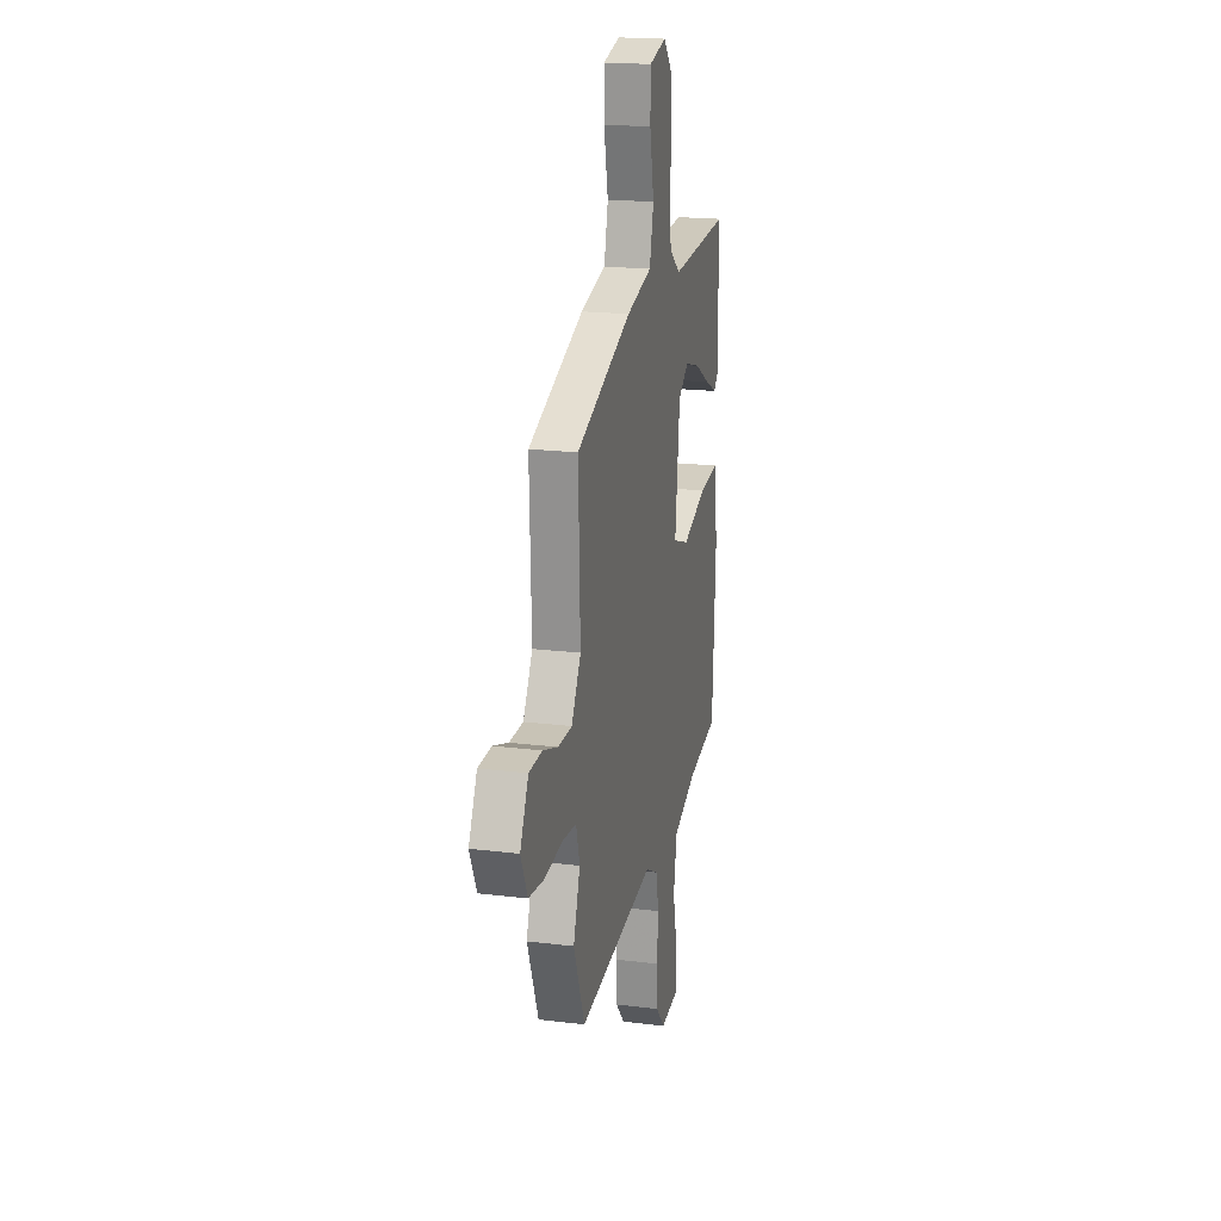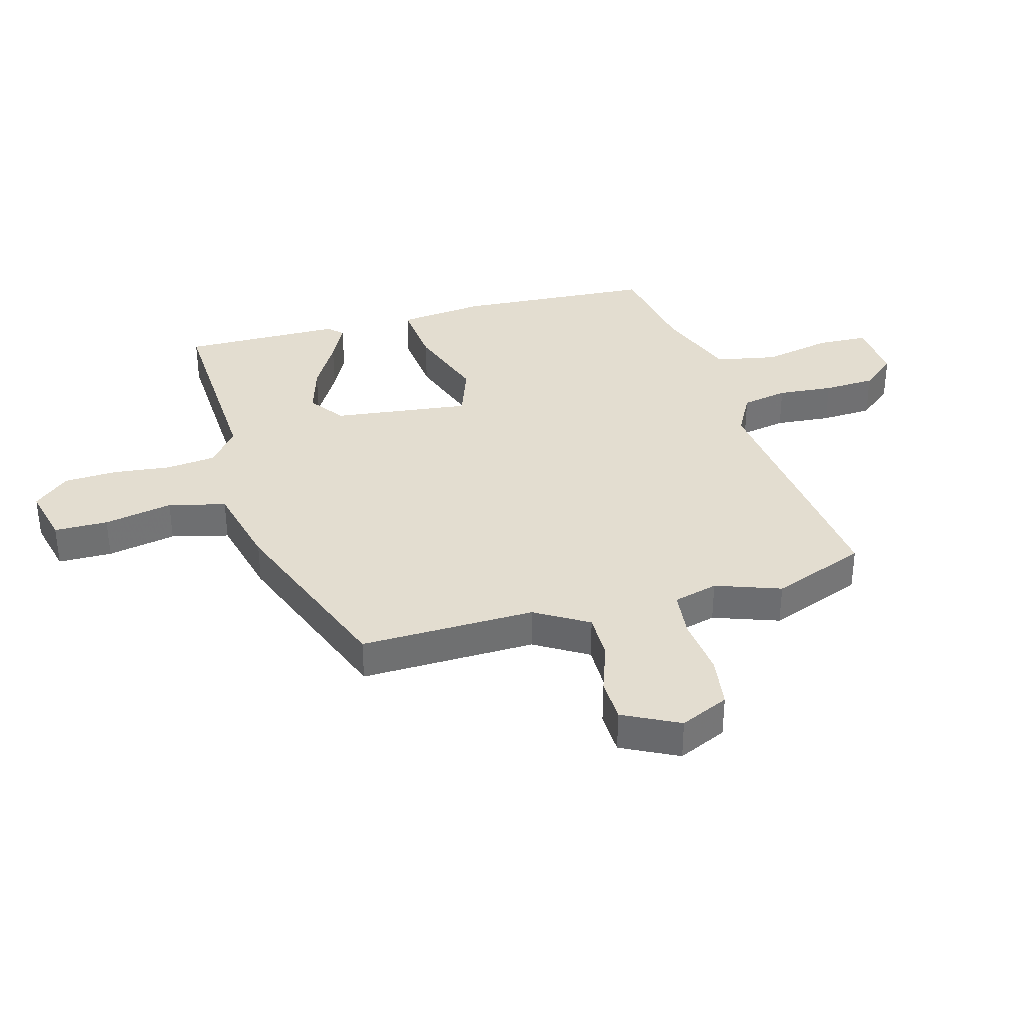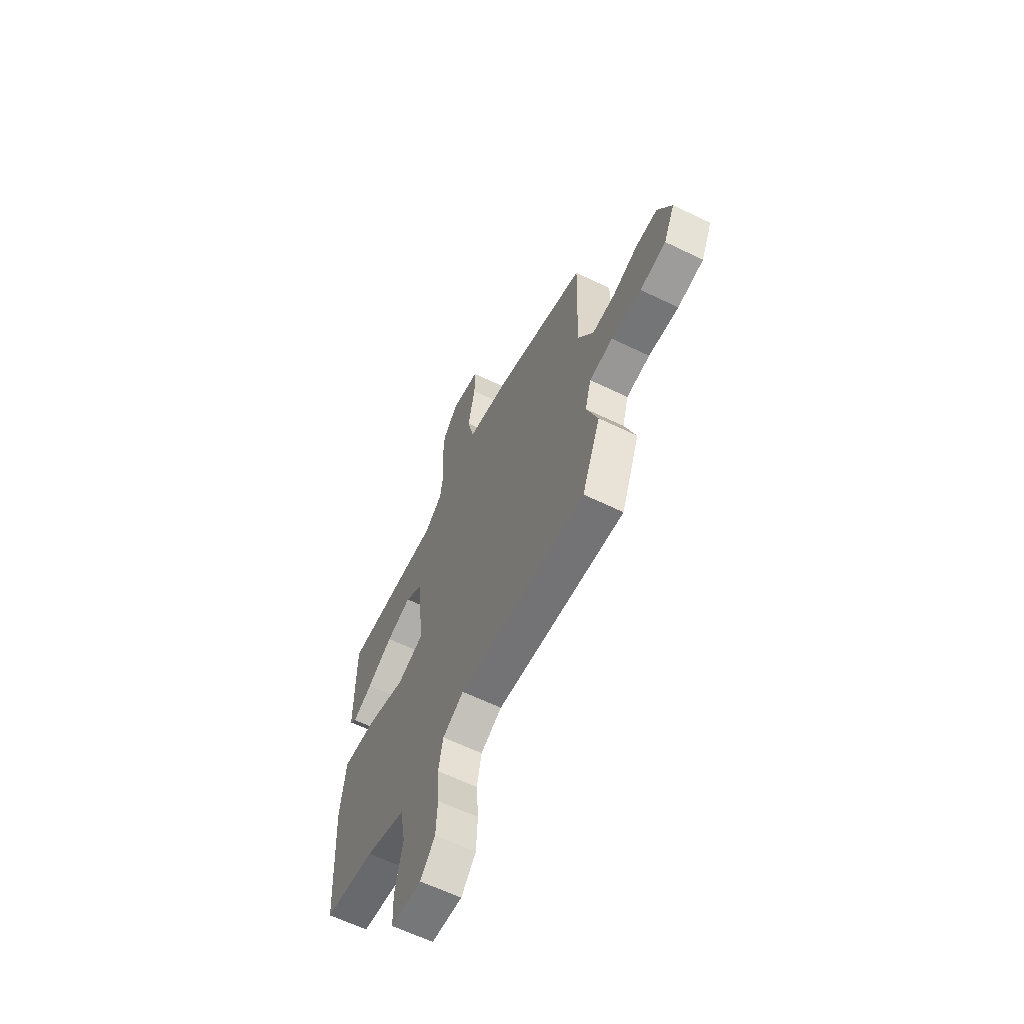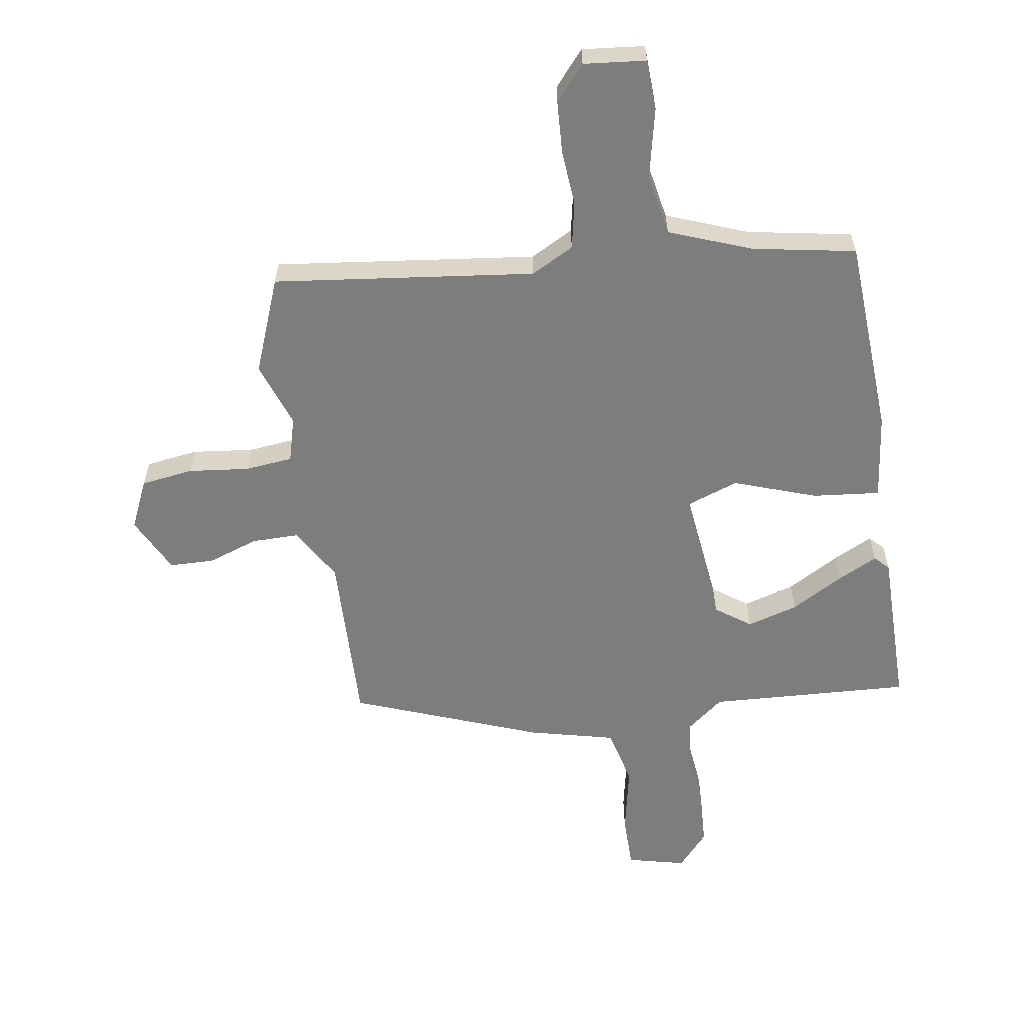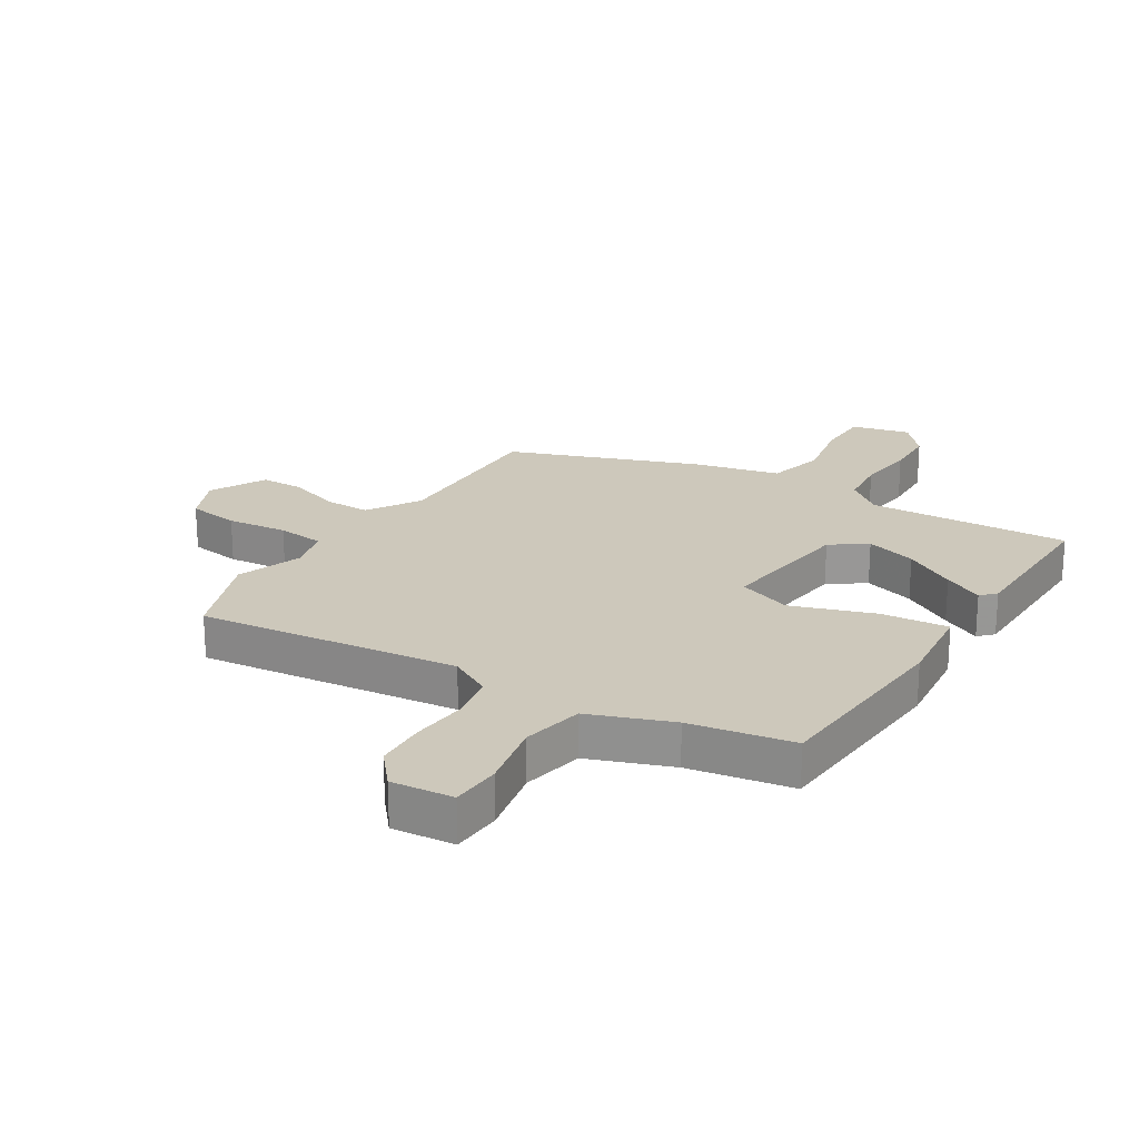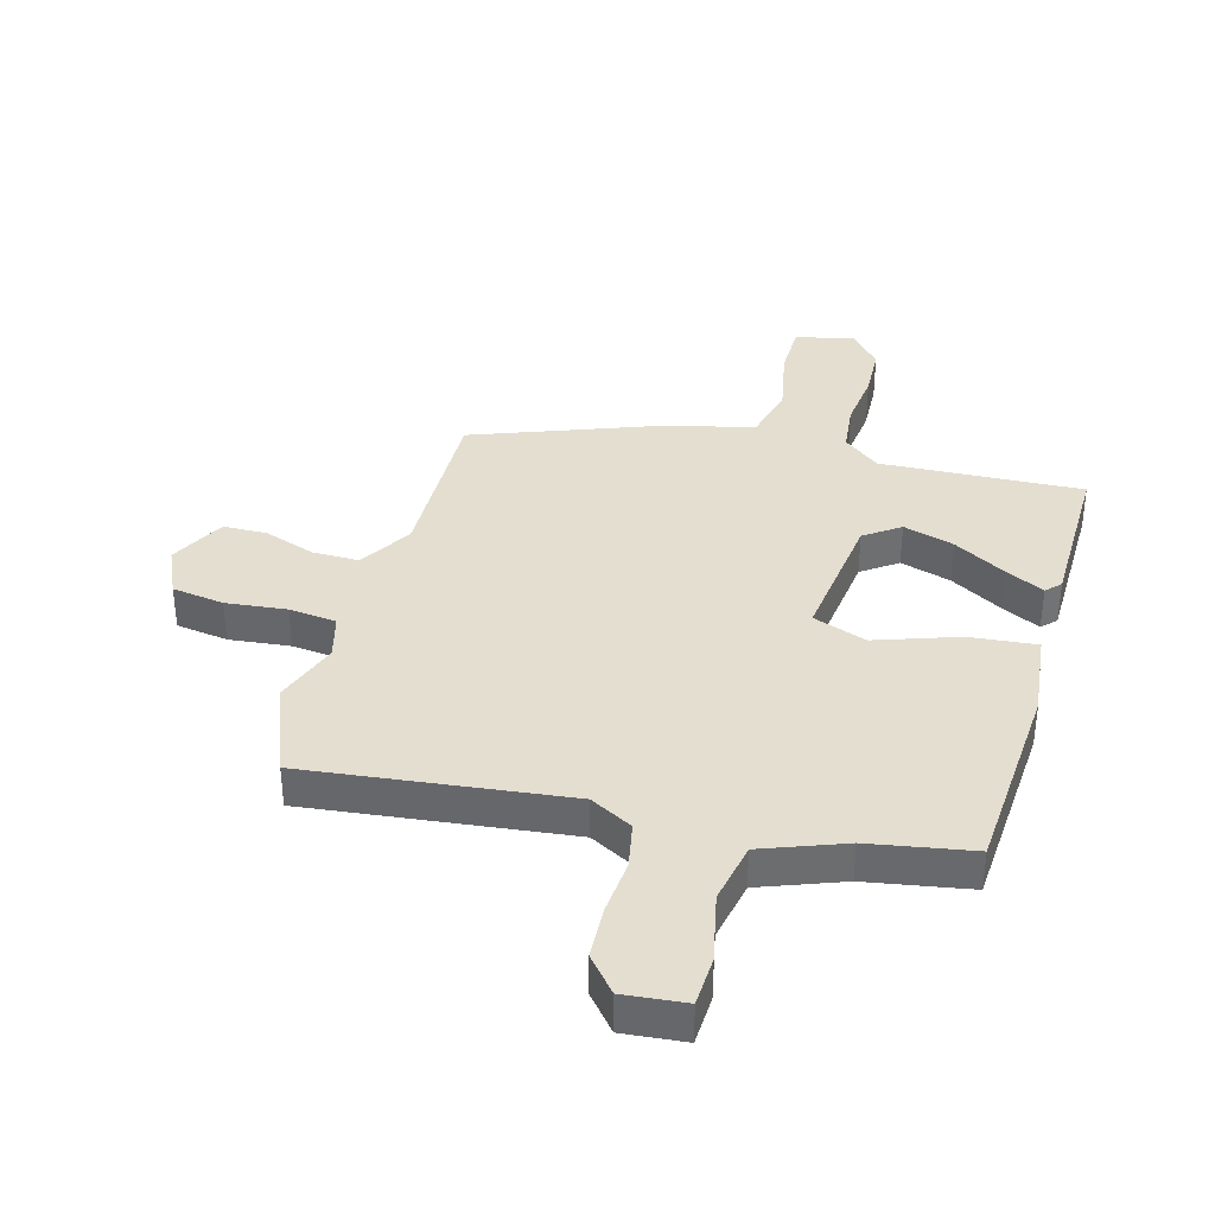
<metadata>
{"format":"obj","ext":"obj","renderer":"f3d","projection":"perspective","resolution":1024,"background":"white","views":[{"elev":19.4,"azim":103.0,"up":"+Z"},{"elev":35.5,"azim":75.0,"up":"+Y"},{"elev":-62.8,"azim":63.9,"up":"+Z"},{"elev":-59.2,"azim":-170.9,"up":"+Y"},{"elev":22.0,"azim":-147.3,"up":"+Y"},{"elev":36.5,"azim":-163.9,"up":"+Y"}]}
</metadata>
<code>
v -0.503 0.07 0.48
v -0.163 0.07 0.461
v -0.101 0.07 0.51
v -0.091 0.07 0.594
v -0.101 0.07 0.692
v -0.096 0.07 0.781
v -0.044 0.07 0.84
v 0.054 0.07 0.816
v 0.054 0.07 0.725
v 0.03 0.07 0.609
v 0.053 0.07 0.512
v 0.198 0.07 0.476
v 0.512 0.07 0.355
v 0.502 0.07 0.06
v 0.555 0.07 -0.03
v 0.634 0.07 -0.03
v 0.719 0.07 -0.001
v 0.794 0.07 -0.003
v 0.841 0.07 -0.098
v 0.803 0.07 -0.18
v 0.715 0.07 -0.192
v 0.613 0.07 -0.18
v 0.533 0.07 -0.188
v 0.512 0.07 -0.263
v 0.55 0.07 -0.373
v 0.487 0.07 -0.532
v 0.05 0.07 -0.477
v -0.022 0.07 -0.515
v -0.038 0.07 -0.593
v -0.031 0.07 -0.687
v -0.036 0.07 -0.774
v -0.086 0.07 -0.832
v -0.19 0.07 -0.821
v -0.193 0.07 -0.737
v -0.167 0.07 -0.621
v -0.186 0.07 -0.517
v -0.323 0.07 -0.464
v -0.496 0.07 -0.432
v -0.514 0.07 -0.098
v -0.496 0.07 0.048
v -0.383 0.07 0.036
v -0.245 0.07 -0.013
v -0.154 0.07 0.019
v -0.18 0.07 0.251
v -0.239 0.07 0.294
v -0.325 0.07 0.269
v -0.413 0.07 0.219
v -0.48 0.07 0.186
v -0.503 0.07 0.21
v -0.503 0 0.48
v -0.163 0 0.461
v -0.101 0 0.51
v -0.091 0 0.594
v -0.101 0 0.692
v -0.096 0 0.781
v -0.044 0 0.84
v 0.054 0 0.816
v 0.054 0 0.725
v 0.03 0 0.609
v 0.053 0 0.512
v 0.198 0 0.476
v 0.512 0 0.355
v 0.502 0 0.06
v 0.555 0 -0.03
v 0.634 0 -0.03
v 0.719 0 -0.001
v 0.794 0 -0.003
v 0.841 0 -0.098
v 0.803 0 -0.18
v 0.715 0 -0.192
v 0.613 0 -0.18
v 0.533 0 -0.188
v 0.512 0 -0.263
v 0.55 0 -0.373
v 0.487 0 -0.532
v 0.05 0 -0.477
v -0.022 0 -0.515
v -0.038 0 -0.593
v -0.031 0 -0.687
v -0.036 0 -0.774
v -0.086 0 -0.832
v -0.19 0 -0.821
v -0.193 0 -0.737
v -0.167 0 -0.621
v -0.186 0 -0.517
v -0.323 0 -0.464
v -0.496 0 -0.432
v -0.514 0 -0.098
v -0.496 0 0.048
v -0.383 0 0.036
v -0.245 0 -0.013
v -0.154 0 0.019
v -0.18 0 0.251
v -0.239 0 0.294
v -0.325 0 0.269
v -0.413 0 0.219
v -0.48 0 0.186
v -0.503 0 0.21
f 49 1 2
f 48 49 2
f 47 48 2
f 46 47 2
f 45 46 2 3
f 44 45 3
f 43 44 3
f 40 41 42
f 39 40 42
f 38 39 42
f 37 38 42
f 36 37 42 43
f 43 3 4
f 36 43 4
f 35 36 4
f 33 34 35
f 32 33 35
f 31 32 35
f 30 31 35
f 29 30 35
f 28 29 35 4
f 24 25 26 27
f 23 24 27
f 23 27 28 4
f 20 21 22
f 19 20 22
f 18 19 22
f 17 18 22
f 16 17 22
f 15 16 22 23
f 14 15 23 4
f 11 12 13 14
f 8 9 10
f 7 8 10
f 6 7 10
f 5 6 10
f 4 5 10
f 4 10 11
f 4 11 14
f 51 50 98
f 51 98 97
f 51 97 96
f 51 96 95
f 52 51 95 94
f 52 94 93
f 52 93 92
f 91 90 89
f 91 89 88
f 91 88 87
f 91 87 86
f 92 91 86 85
f 53 52 92
f 53 92 85
f 53 85 84
f 84 83 82
f 84 82 81
f 84 81 80
f 84 80 79
f 84 79 78
f 53 84 78 77
f 76 75 74 73
f 76 73 72
f 53 77 76 72
f 71 70 69
f 71 69 68
f 71 68 67
f 71 67 66
f 71 66 65
f 72 71 65 64
f 53 72 64 63
f 63 62 61 60
f 59 58 57
f 59 57 56
f 59 56 55
f 59 55 54
f 59 54 53
f 60 59 53
f 63 60 53
f 1 50 51 2
f 2 51 52 3
f 3 52 53 4
f 4 53 54 5
f 5 54 55 6
f 6 55 56 7
f 7 56 57 8
f 8 57 58 9
f 9 58 59 10
f 10 59 60 11
f 11 60 61 12
f 12 61 62 13
f 13 62 63 14
f 14 63 64 15
f 15 64 65 16
f 16 65 66 17
f 17 66 67 18
f 18 67 68 19
f 19 68 69 20
f 20 69 70 21
f 21 70 71 22
f 22 71 72 23
f 23 72 73 24
f 24 73 74 25
f 25 74 75 26
f 26 75 76 27
f 27 76 77 28
f 28 77 78 29
f 29 78 79 30
f 30 79 80 31
f 31 80 81 32
f 32 81 82 33
f 33 82 83 34
f 34 83 84 35
f 35 84 85 36
f 36 85 86 37
f 37 86 87 38
f 38 87 88 39
f 39 88 89 40
f 40 89 90 41
f 41 90 91 42
f 42 91 92 43
f 43 92 93 44
f 44 93 94 45
f 45 94 95 46
f 46 95 96 47
f 47 96 97 48
f 48 97 98 49
f 49 98 50 1

</code>
